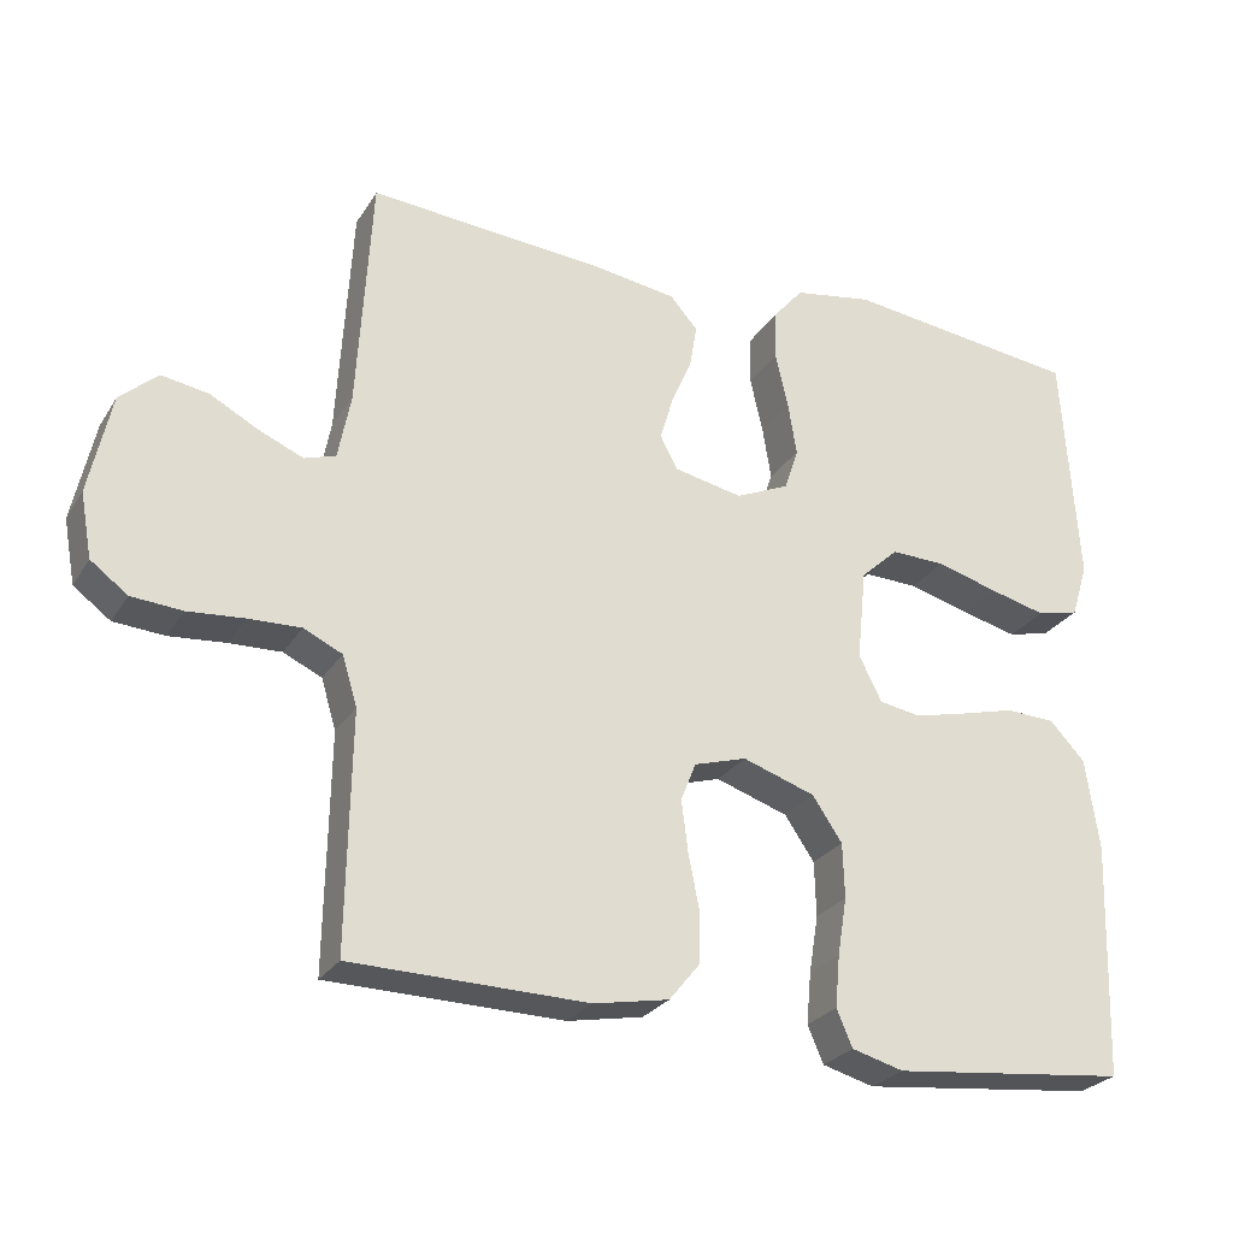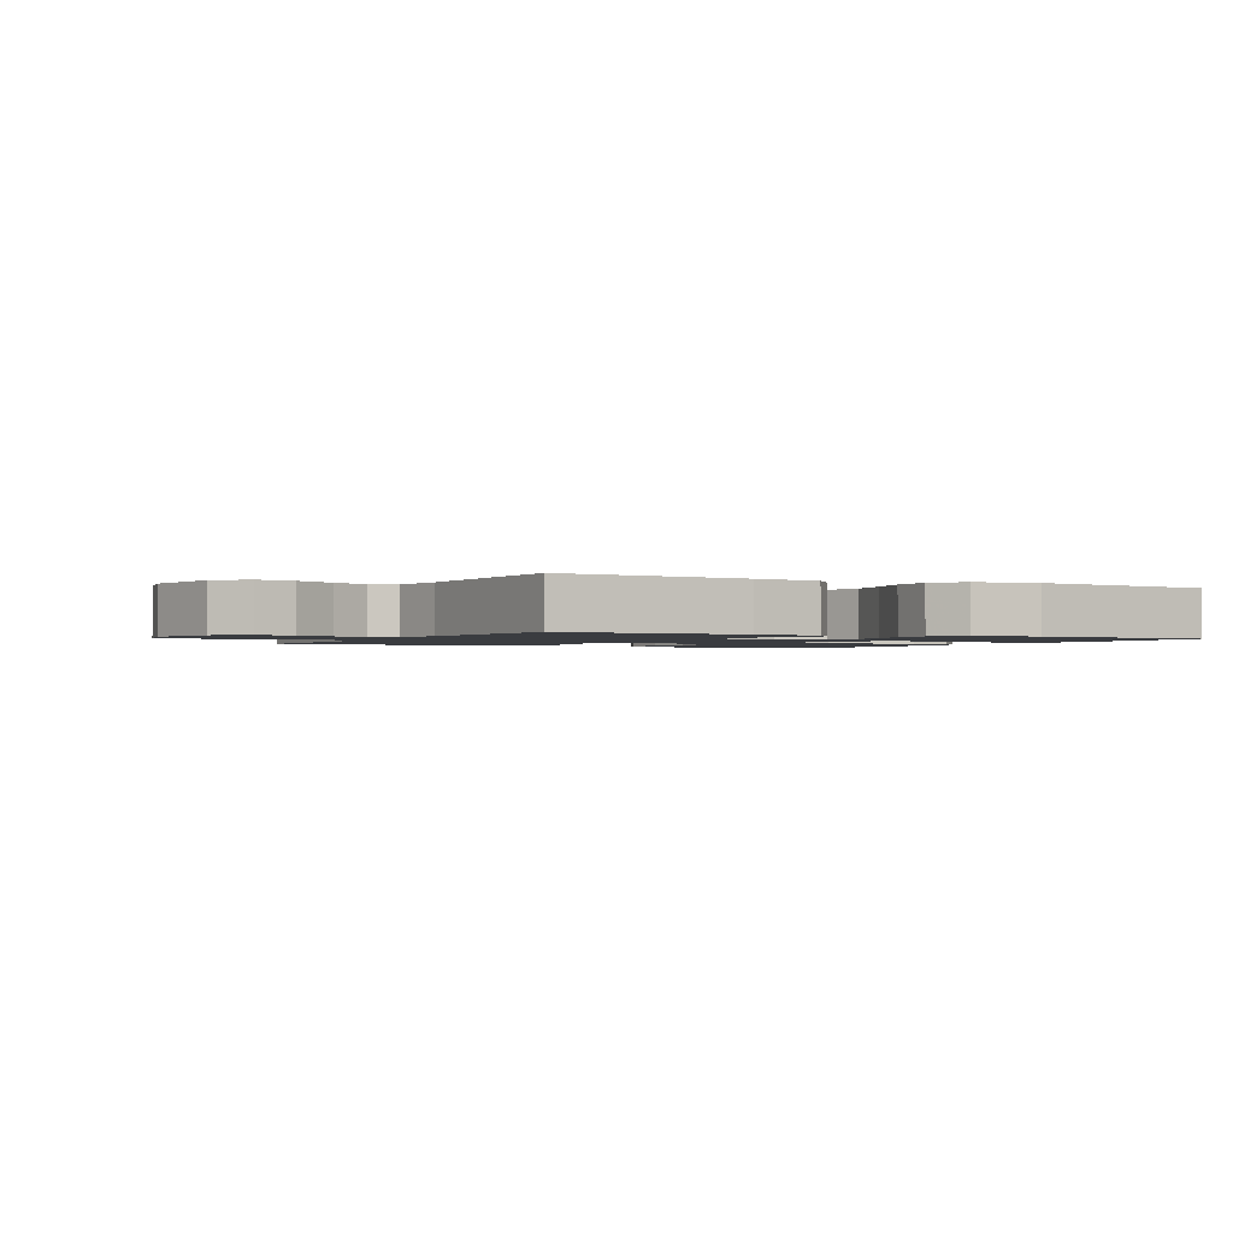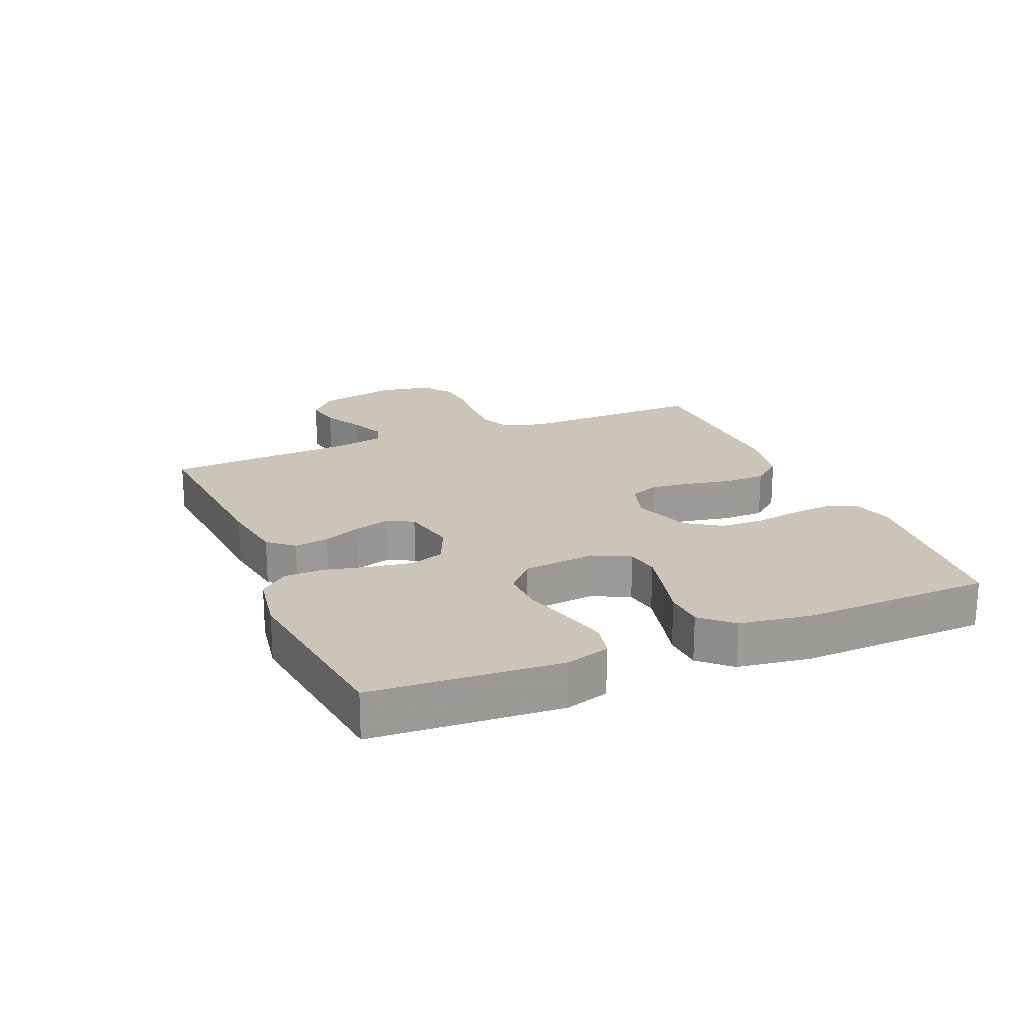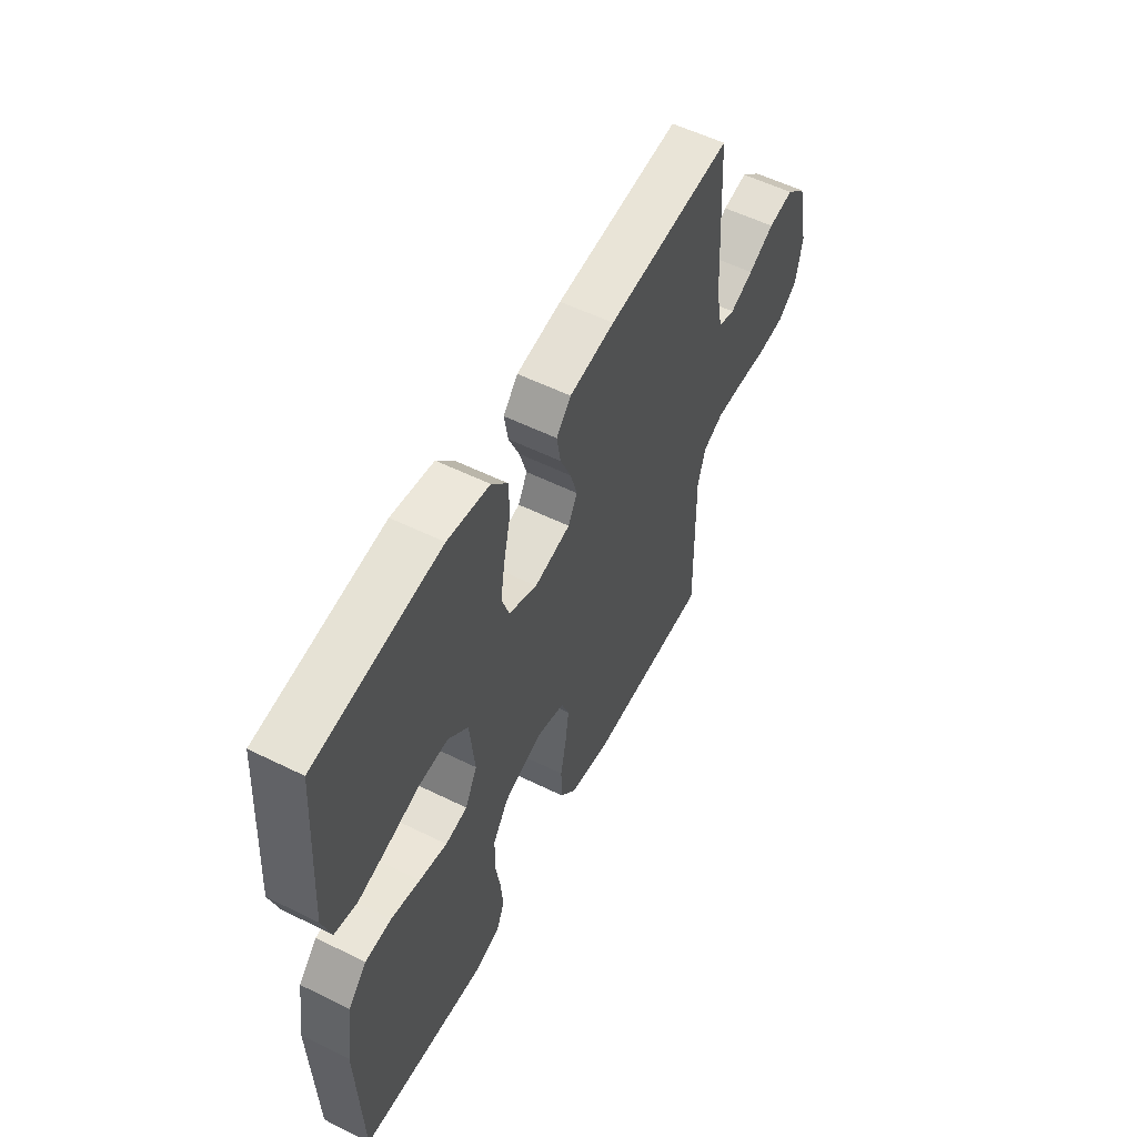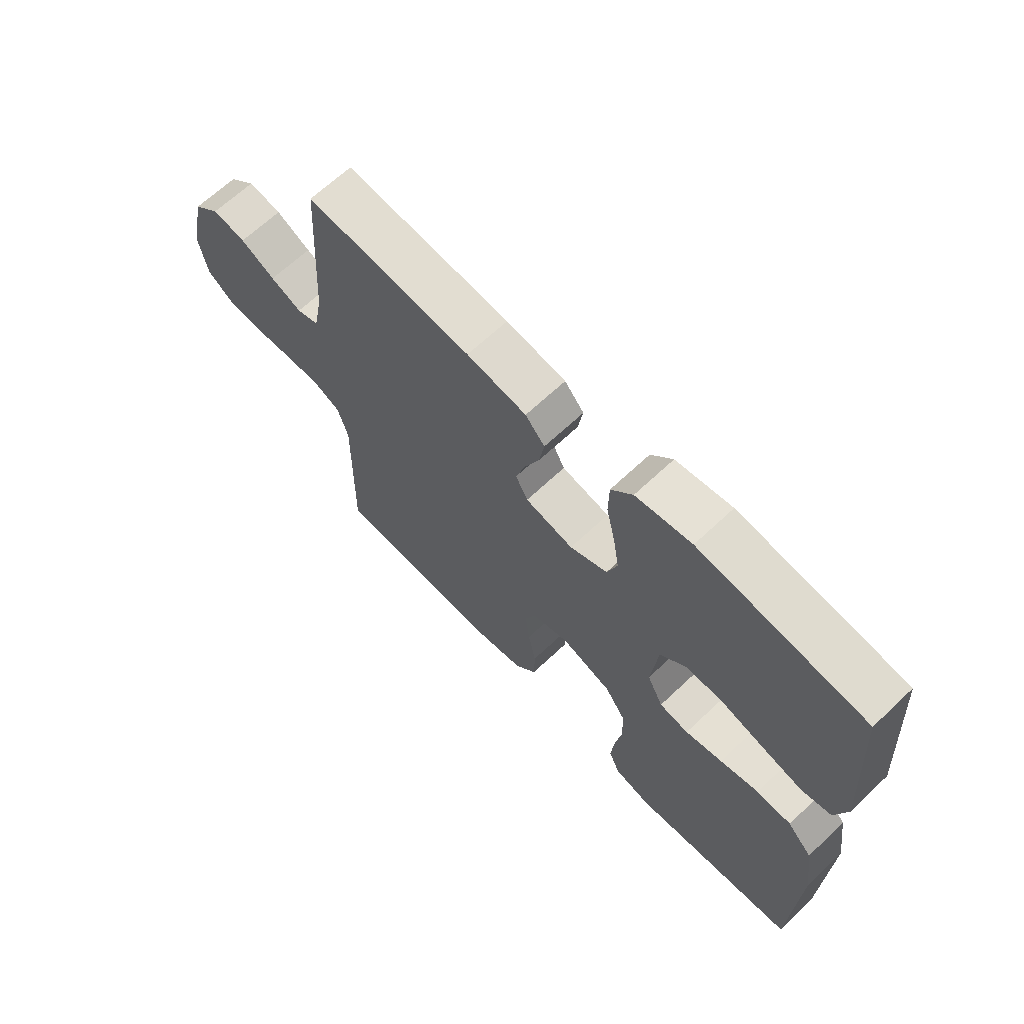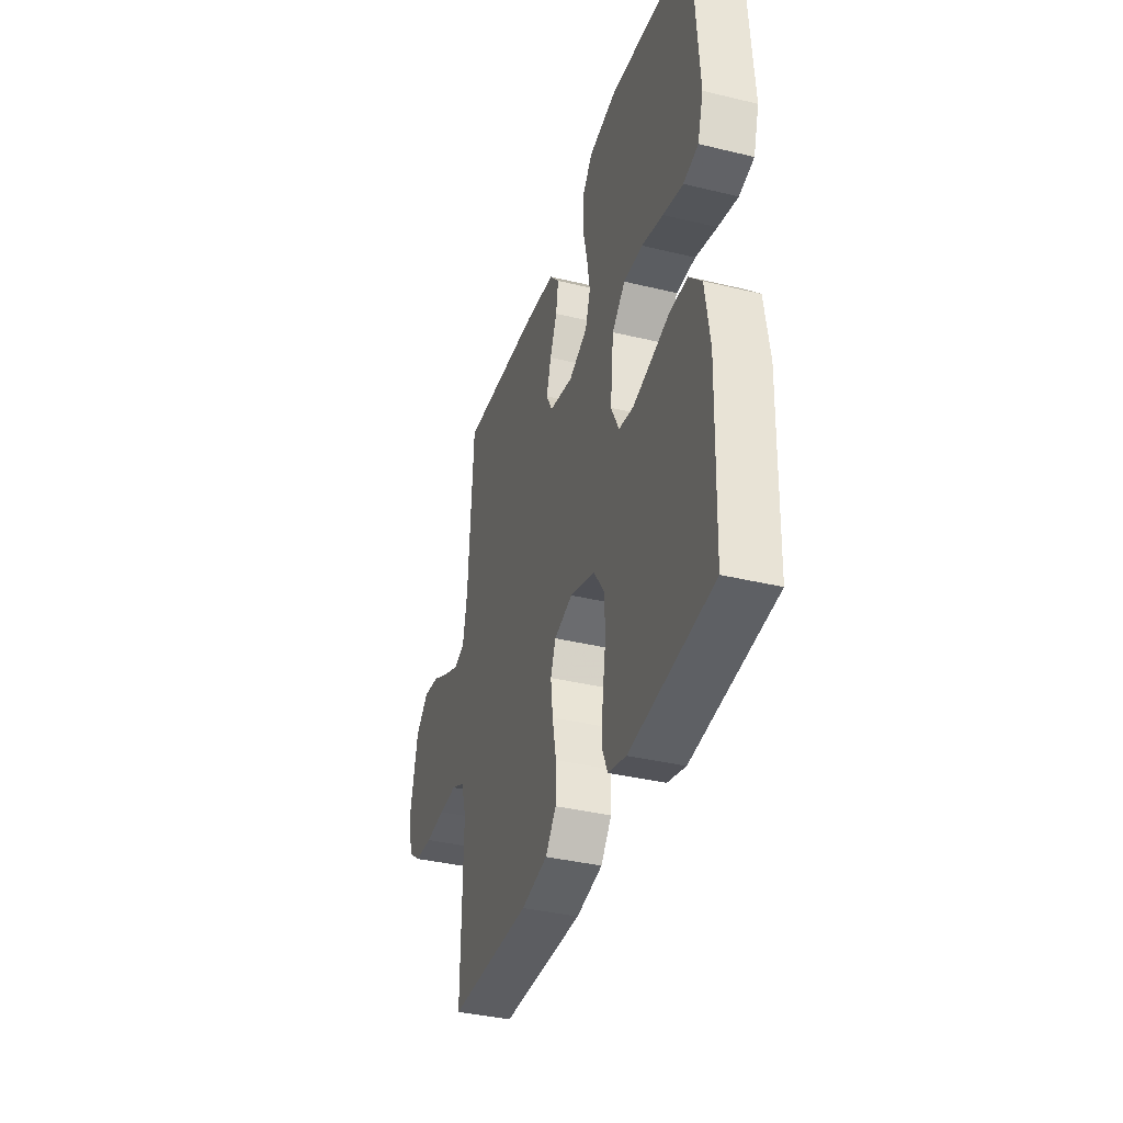
<metadata>
{"format":"obj","ext":"obj","renderer":"f3d","projection":"perspective","resolution":1024,"background":"white","views":[{"elev":-26.3,"azim":-25.3,"up":"+Z"},{"elev":-1.6,"azim":-26.7,"up":"+Y"},{"elev":20.3,"azim":67.2,"up":"+Y"},{"elev":55.7,"azim":117.4,"up":"+Z"},{"elev":66.0,"azim":46.5,"up":"+Z"},{"elev":-37.4,"azim":72.8,"up":"+Z"}]}
</metadata>
<code>
v 0.5 0.07 0.5
v 0.52 0.07 0.2
v 0.499 0.07 0.131
v 0.445 0.07 0.118
v 0.373 0.07 0.136
v 0.295 0.07 0.158
v 0.226 0.07 0.16
v 0.178 0.07 0.116
v 0.166 0.07 0
v 0.195 0.07 -0.058
v 0.248 0.07 -0.067
v 0.315 0.07 -0.051
v 0.385 0.07 -0.033
v 0.448 0.07 -0.036
v 0.493 0.07 -0.084
v 0.51 0.07 -0.2
v 0.5 0.07 -0.5
v 0.2 0.07 -0.532
v 0.134 0.07 -0.514
v 0.114 0.07 -0.467
v 0.12 0.07 -0.401
v 0.132 0.07 -0.328
v 0.13 0.07 -0.258
v 0.092 0.07 -0.202
v 0 0.07 -0.171
v -0.067 0.07 -0.191
v -0.086 0.07 -0.239
v -0.078 0.07 -0.304
v -0.064 0.07 -0.375
v -0.065 0.07 -0.44
v -0.104 0.07 -0.488
v -0.2 0.07 -0.506
v -0.5 0.07 -0.5
v -0.495 0.07 -0.2
v -0.514 0.07 -0.137
v -0.563 0.07 -0.114
v -0.629 0.07 -0.116
v -0.701 0.07 -0.122
v -0.766 0.07 -0.117
v -0.813 0.07 -0.082
v -0.828 0.07 0
v -0.8 0.07 0.128
v -0.752 0.07 0.171
v -0.692 0.07 0.161
v -0.63 0.07 0.128
v -0.574 0.07 0.104
v -0.534 0.07 0.117
v -0.518 0.07 0.2
v -0.5 0.07 0.5
v -0.2 0.07 0.477
v -0.092 0.07 0.461
v -0.057 0.07 0.421
v -0.066 0.07 0.366
v -0.092 0.07 0.306
v -0.109 0.07 0.249
v -0.087 0.07 0.207
v 0 0.07 0.189
v 0.068 0.07 0.219
v 0.086 0.07 0.273
v 0.075 0.07 0.341
v 0.059 0.07 0.411
v 0.06 0.07 0.474
v 0.099 0.07 0.52
v 0.2 0.07 0.537
v 0.5 0 0.5
v 0.52 0 0.2
v 0.499 0 0.131
v 0.445 0 0.118
v 0.373 0 0.136
v 0.295 0 0.158
v 0.226 0 0.16
v 0.178 0 0.116
v 0.166 0 0
v 0.195 0 -0.058
v 0.248 0 -0.067
v 0.315 0 -0.051
v 0.385 0 -0.033
v 0.448 0 -0.036
v 0.493 0 -0.084
v 0.51 0 -0.2
v 0.5 0 -0.5
v 0.2 0 -0.532
v 0.134 0 -0.514
v 0.114 0 -0.467
v 0.12 0 -0.401
v 0.132 0 -0.328
v 0.13 0 -0.258
v 0.092 0 -0.202
v 0 0 -0.171
v -0.067 0 -0.191
v -0.086 0 -0.239
v -0.078 0 -0.304
v -0.064 0 -0.375
v -0.065 0 -0.44
v -0.104 0 -0.488
v -0.2 0 -0.506
v -0.5 0 -0.5
v -0.495 0 -0.2
v -0.514 0 -0.137
v -0.563 0 -0.114
v -0.629 0 -0.116
v -0.701 0 -0.122
v -0.766 0 -0.117
v -0.813 0 -0.082
v -0.828 0 0
v -0.8 0 0.128
v -0.752 0 0.171
v -0.692 0 0.161
v -0.63 0 0.128
v -0.574 0 0.104
v -0.534 0 0.117
v -0.518 0 0.2
v -0.5 0 0.5
v -0.2 0 0.477
v -0.092 0 0.461
v -0.057 0 0.421
v -0.066 0 0.366
v -0.092 0 0.306
v -0.109 0 0.249
v -0.087 0 0.207
v 0 0 0.189
v 0.068 0 0.219
v 0.086 0 0.273
v 0.075 0 0.341
v 0.059 0 0.411
v 0.06 0 0.474
v 0.099 0 0.52
v 0.2 0 0.537
f 4 5 6
f 3 4 6
f 2 3 6
f 1 2 6
f 64 1 6
f 63 64 6
f 62 63 6
f 61 62 6
f 60 61 6
f 59 60 6 7
f 58 59 7 8
f 57 58 8 9
f 56 57 9 10
f 52 53 54
f 51 52 54
f 50 51 54
f 49 50 54
f 48 49 54
f 47 48 54 55
f 46 47 55 56
f 43 44 45
f 42 43 45
f 41 42 45
f 40 41 45
f 39 40 45
f 38 39 45
f 37 38 45
f 36 37 45 46
f 46 56 10
f 36 46 10
f 35 36 10
f 32 33 34
f 31 32 34
f 30 31 34
f 29 30 34
f 28 29 34
f 27 28 34 35
f 20 21 22
f 19 20 22
f 18 19 22
f 17 18 22
f 16 17 22
f 15 16 22
f 14 15 22
f 13 14 22
f 12 13 22
f 11 12 22 23
f 10 11 23 24
f 26 27 35
f 25 26 35 10
f 10 24 25
f 70 69 68
f 70 68 67
f 70 67 66
f 70 66 65
f 70 65 128
f 70 128 127
f 70 127 126
f 70 126 125
f 70 125 124
f 71 70 124 123
f 72 71 123 122
f 73 72 122 121
f 74 73 121 120
f 118 117 116
f 118 116 115
f 118 115 114
f 118 114 113
f 118 113 112
f 119 118 112 111
f 120 119 111 110
f 109 108 107
f 109 107 106
f 109 106 105
f 109 105 104
f 109 104 103
f 109 103 102
f 109 102 101
f 110 109 101 100
f 74 120 110
f 74 110 100
f 74 100 99
f 98 97 96
f 98 96 95
f 98 95 94
f 98 94 93
f 98 93 92
f 99 98 92 91
f 86 85 84
f 86 84 83
f 86 83 82
f 86 82 81
f 86 81 80
f 86 80 79
f 86 79 78
f 86 78 77
f 86 77 76
f 87 86 76 75
f 88 87 75 74
f 99 91 90
f 74 99 90 89
f 89 88 74
f 1 65 66 2
f 2 66 67 3
f 3 67 68 4
f 4 68 69 5
f 5 69 70 6
f 6 70 71 7
f 7 71 72 8
f 8 72 73 9
f 9 73 74 10
f 10 74 75 11
f 11 75 76 12
f 12 76 77 13
f 13 77 78 14
f 14 78 79 15
f 15 79 80 16
f 16 80 81 17
f 17 81 82 18
f 18 82 83 19
f 19 83 84 20
f 20 84 85 21
f 21 85 86 22
f 22 86 87 23
f 23 87 88 24
f 24 88 89 25
f 25 89 90 26
f 26 90 91 27
f 27 91 92 28
f 28 92 93 29
f 29 93 94 30
f 30 94 95 31
f 31 95 96 32
f 32 96 97 33
f 33 97 98 34
f 34 98 99 35
f 35 99 100 36
f 36 100 101 37
f 37 101 102 38
f 38 102 103 39
f 39 103 104 40
f 40 104 105 41
f 41 105 106 42
f 42 106 107 43
f 43 107 108 44
f 44 108 109 45
f 45 109 110 46
f 46 110 111 47
f 47 111 112 48
f 48 112 113 49
f 49 113 114 50
f 50 114 115 51
f 51 115 116 52
f 52 116 117 53
f 53 117 118 54
f 54 118 119 55
f 55 119 120 56
f 56 120 121 57
f 57 121 122 58
f 58 122 123 59
f 59 123 124 60
f 60 124 125 61
f 61 125 126 62
f 62 126 127 63
f 63 127 128 64
f 64 128 65 1

</code>
